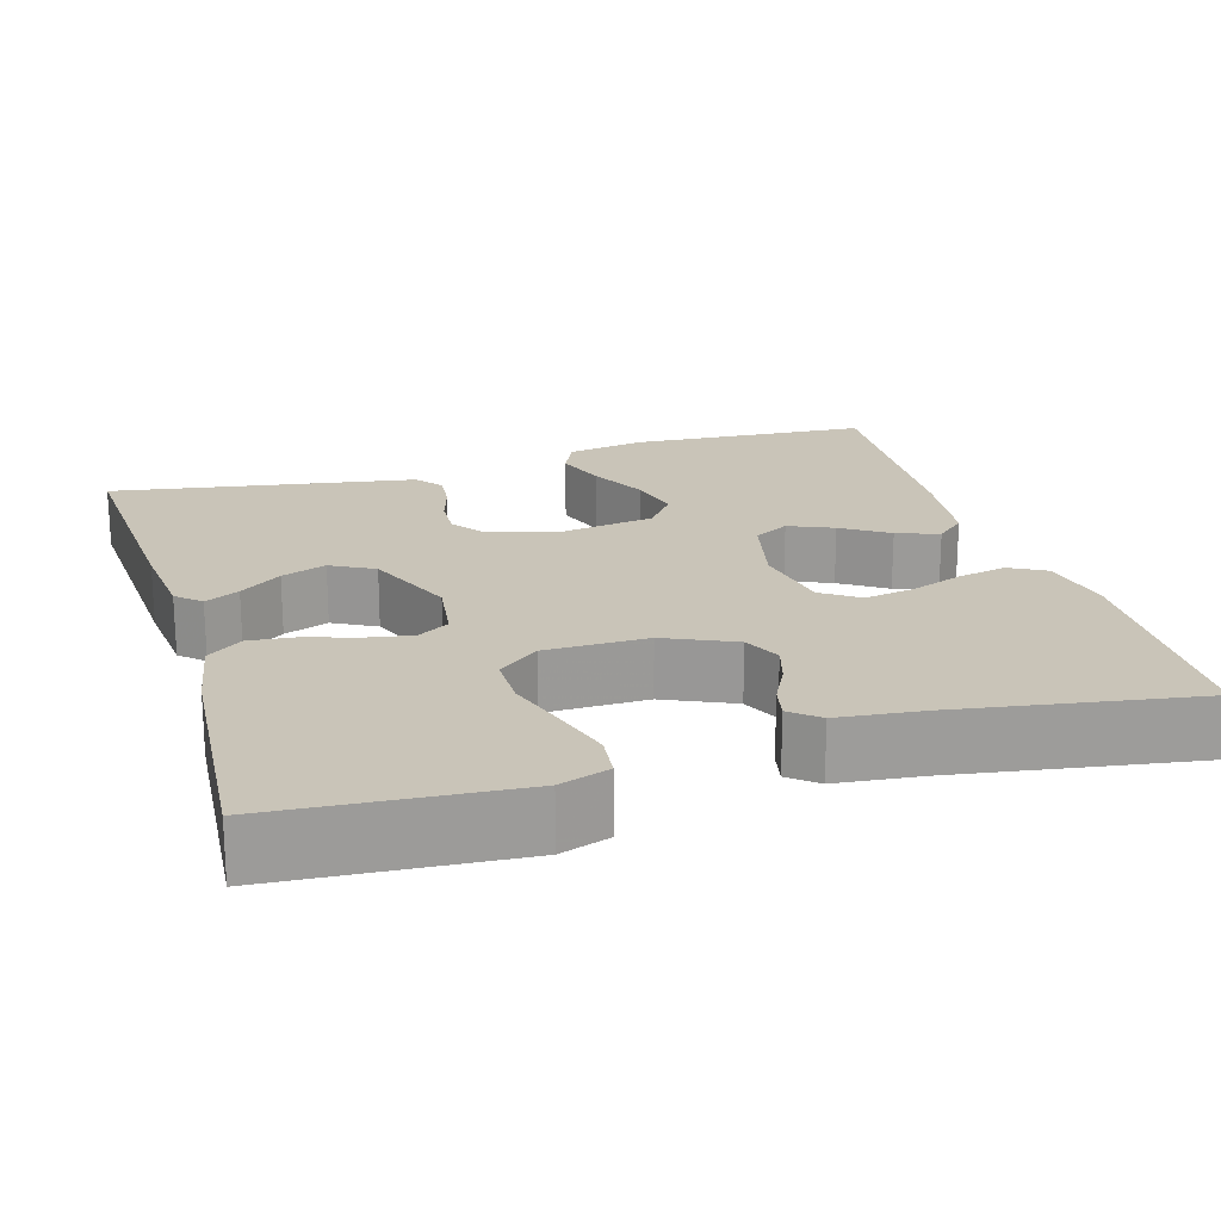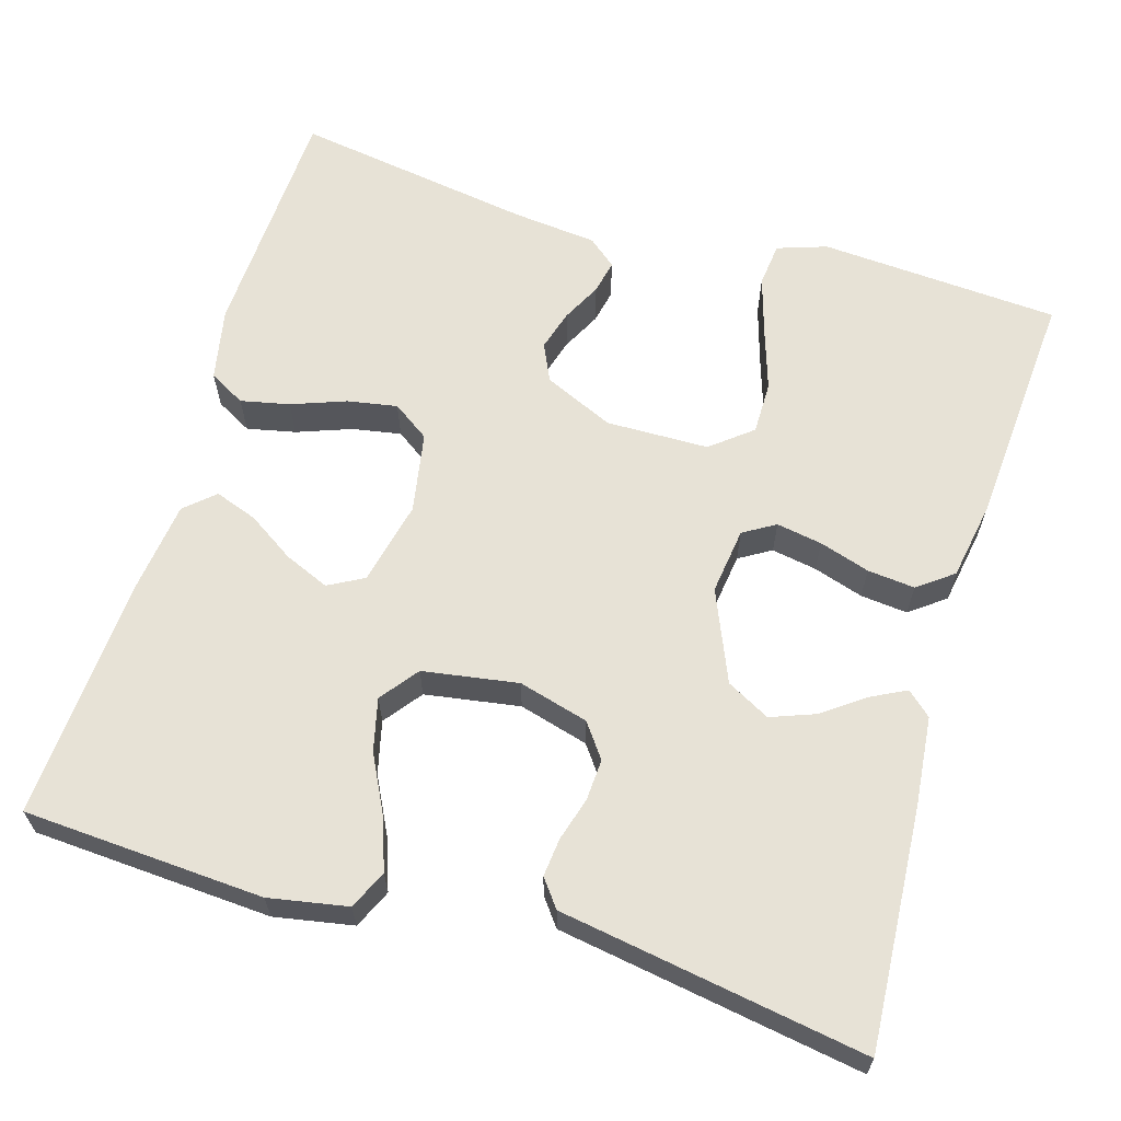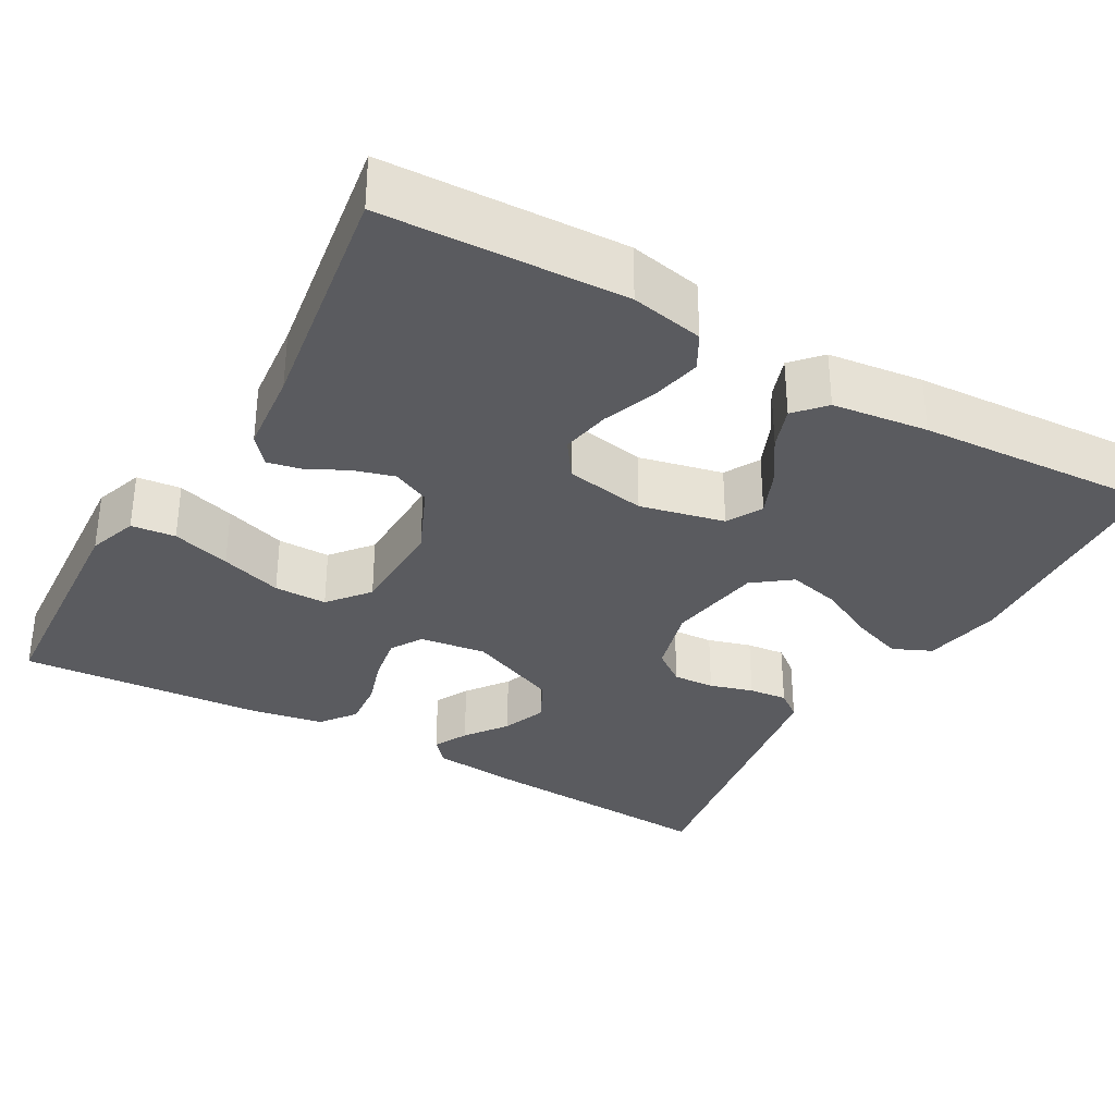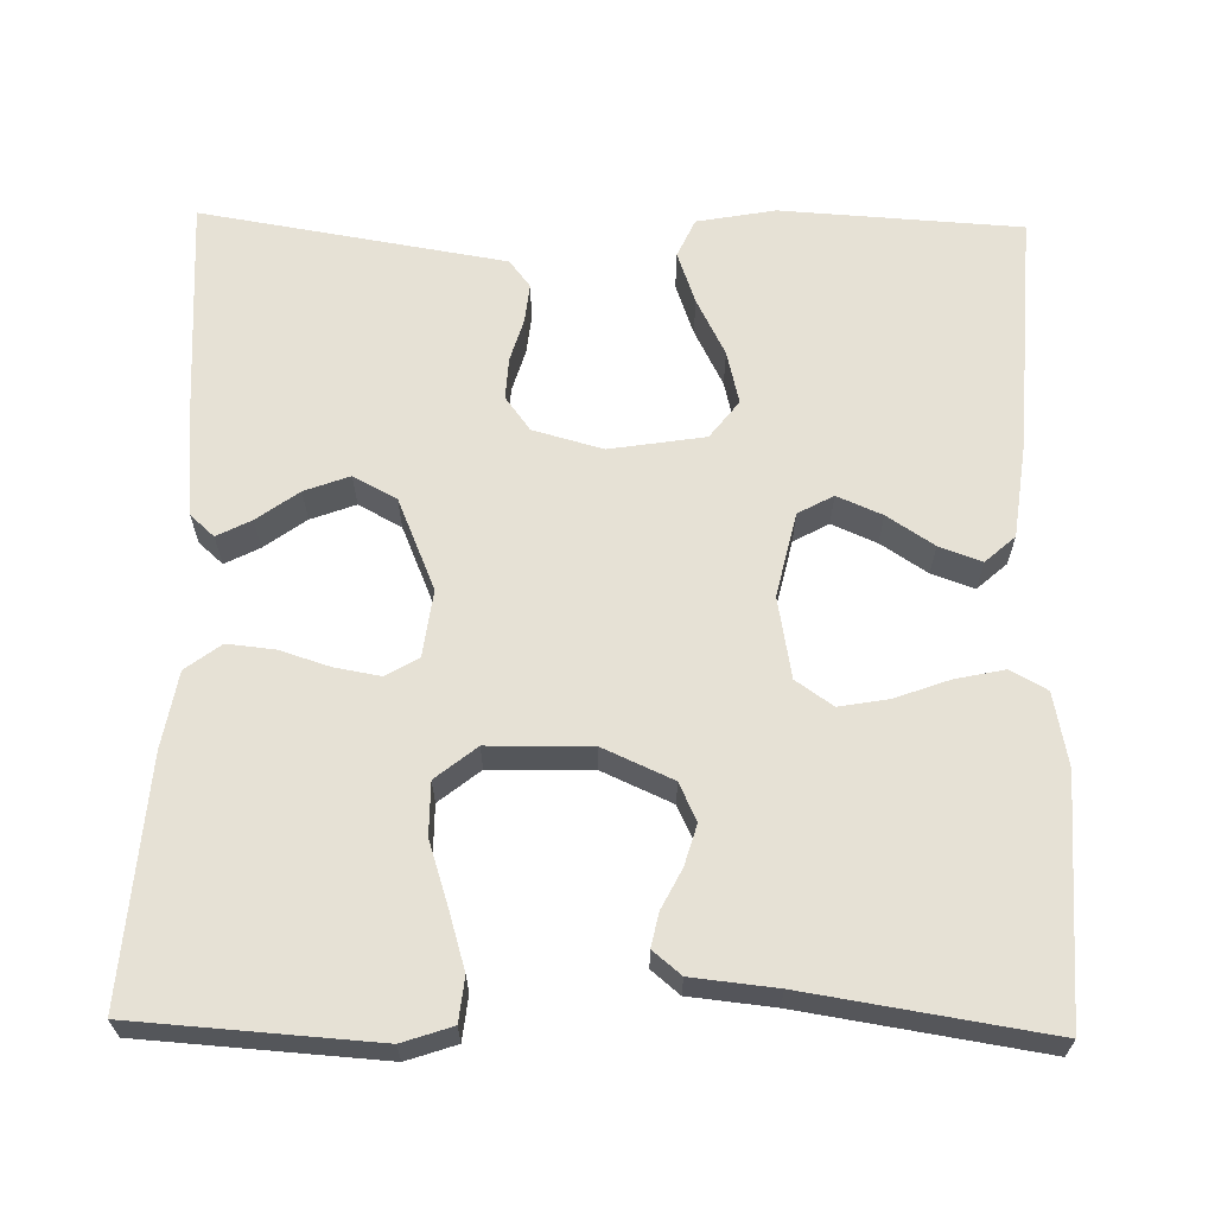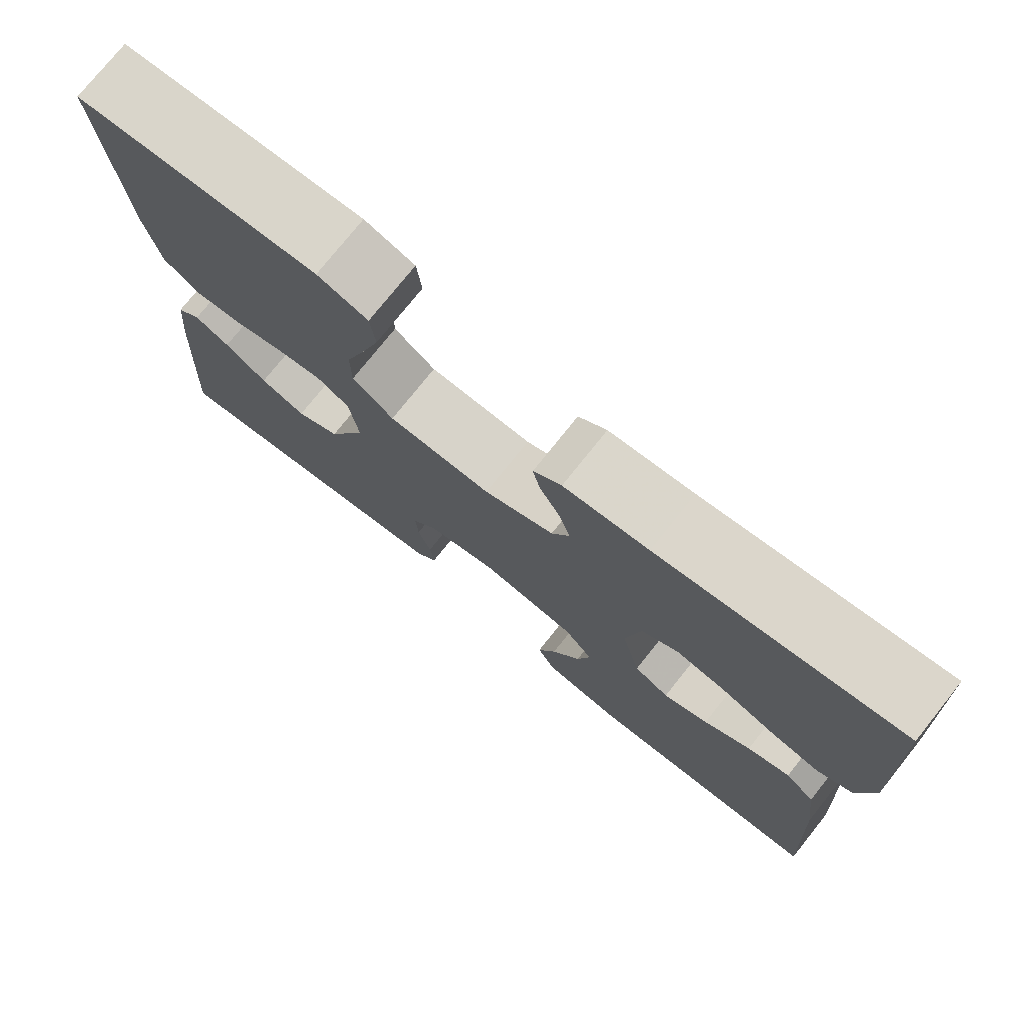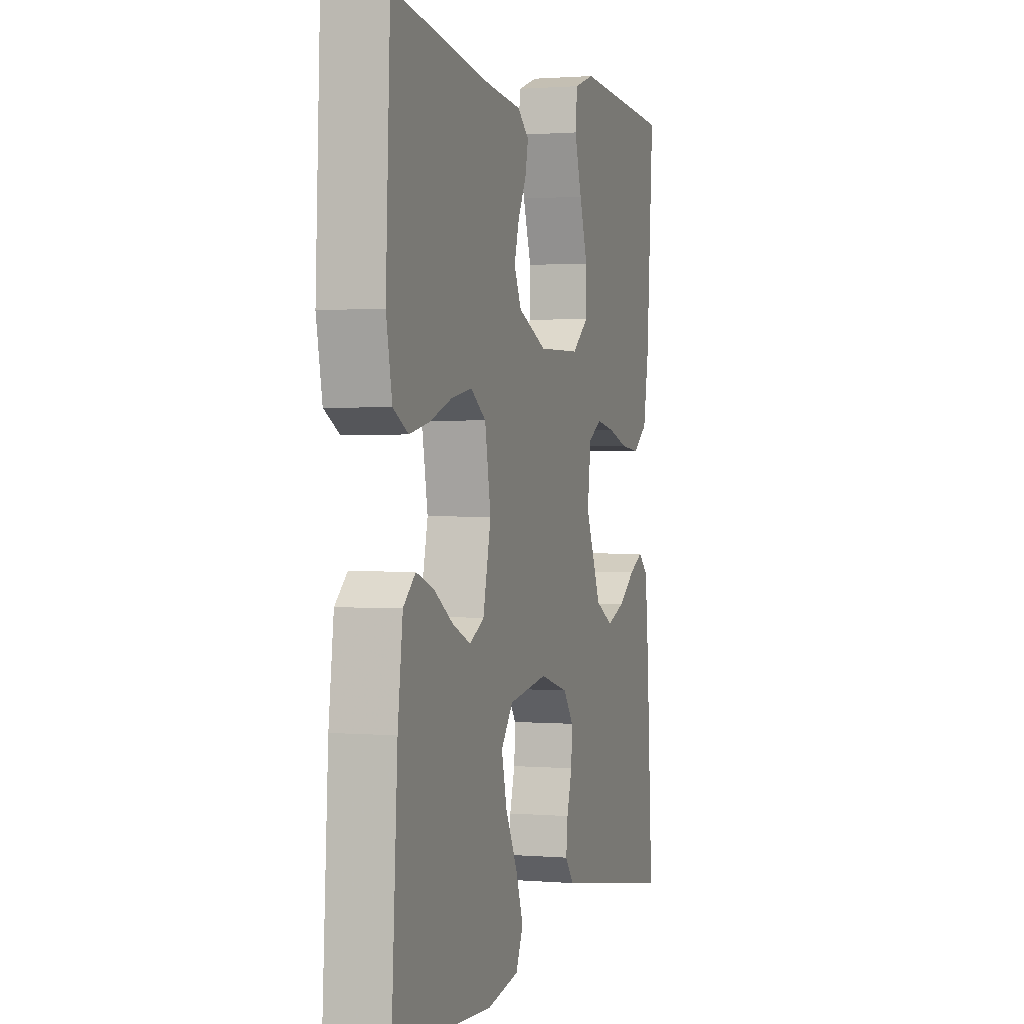
<metadata>
{"format":"obj","ext":"obj","renderer":"f3d","projection":"perspective","resolution":1024,"background":"white","views":[{"elev":20.2,"azim":-16.5,"up":"+Y"},{"elev":63.4,"azim":-163.4,"up":"+Y"},{"elev":-33.1,"azim":60.2,"up":"+Y"},{"elev":64.5,"azim":1.2,"up":"+Y"},{"elev":76.2,"azim":38.6,"up":"+Z"},{"elev":1.2,"azim":107.3,"up":"+Z"}]}
</metadata>
<code>
v 0.5 0.07 -0.5
v 0.2 0.07 -0.518
v 0.102 0.07 -0.5
v 0.08 0.07 -0.452
v 0.103 0.07 -0.387
v 0.139 0.07 -0.316
v 0.155 0.07 -0.25
v 0.119 0.07 -0.203
v 0 0.07 -0.184
v -0.087 0.07 -0.208
v -0.118 0.07 -0.25
v -0.115 0.07 -0.302
v -0.099 0.07 -0.356
v -0.094 0.07 -0.404
v -0.12 0.07 -0.438
v -0.2 0.07 -0.451
v -0.5 0.07 -0.5
v -0.481 0.07 -0.2
v -0.47 0.07 -0.089
v -0.44 0.07 -0.062
v -0.397 0.07 -0.084
v -0.345 0.07 -0.122
v -0.289 0.07 -0.143
v -0.235 0.07 -0.114
v -0.187 0.07 0
v -0.198 0.07 0.083
v -0.238 0.07 0.107
v -0.295 0.07 0.097
v -0.358 0.07 0.077
v -0.417 0.07 0.071
v -0.461 0.07 0.104
v -0.478 0.07 0.2
v -0.5 0.07 0.5
v -0.2 0.07 0.52
v -0.138 0.07 0.499
v -0.132 0.07 0.444
v -0.154 0.07 0.371
v -0.179 0.07 0.294
v -0.179 0.07 0.228
v -0.128 0.07 0.187
v 0 0.07 0.185
v 0.087 0.07 0.224
v 0.109 0.07 0.271
v 0.094 0.07 0.322
v 0.069 0.07 0.371
v 0.06 0.07 0.413
v 0.095 0.07 0.442
v 0.2 0.07 0.453
v 0.5 0.07 0.5
v 0.513 0.07 0.2
v 0.495 0.07 0.109
v 0.45 0.07 0.084
v 0.389 0.07 0.097
v 0.321 0.07 0.122
v 0.259 0.07 0.133
v 0.213 0.07 0.101
v 0.195 0.07 0
v 0.219 0.07 -0.105
v 0.263 0.07 -0.129
v 0.319 0.07 -0.105
v 0.377 0.07 -0.067
v 0.43 0.07 -0.048
v 0.467 0.07 -0.081
v 0.482 0.07 -0.2
v 0.5 0 -0.5
v 0.2 0 -0.518
v 0.102 0 -0.5
v 0.08 0 -0.452
v 0.103 0 -0.387
v 0.139 0 -0.316
v 0.155 0 -0.25
v 0.119 0 -0.203
v 0 0 -0.184
v -0.087 0 -0.208
v -0.118 0 -0.25
v -0.115 0 -0.302
v -0.099 0 -0.356
v -0.094 0 -0.404
v -0.12 0 -0.438
v -0.2 0 -0.451
v -0.5 0 -0.5
v -0.481 0 -0.2
v -0.47 0 -0.089
v -0.44 0 -0.062
v -0.397 0 -0.084
v -0.345 0 -0.122
v -0.289 0 -0.143
v -0.235 0 -0.114
v -0.187 0 0
v -0.198 0 0.083
v -0.238 0 0.107
v -0.295 0 0.097
v -0.358 0 0.077
v -0.417 0 0.071
v -0.461 0 0.104
v -0.478 0 0.2
v -0.5 0 0.5
v -0.2 0 0.52
v -0.138 0 0.499
v -0.132 0 0.444
v -0.154 0 0.371
v -0.179 0 0.294
v -0.179 0 0.228
v -0.128 0 0.187
v 0 0 0.185
v 0.087 0 0.224
v 0.109 0 0.271
v 0.094 0 0.322
v 0.069 0 0.371
v 0.06 0 0.413
v 0.095 0 0.442
v 0.2 0 0.453
v 0.5 0 0.5
v 0.513 0 0.2
v 0.495 0 0.109
v 0.45 0 0.084
v 0.389 0 0.097
v 0.321 0 0.122
v 0.259 0 0.133
v 0.213 0 0.101
v 0.195 0 0
v 0.219 0 -0.105
v 0.263 0 -0.129
v 0.319 0 -0.105
v 0.377 0 -0.067
v 0.43 0 -0.048
v 0.467 0 -0.081
v 0.482 0 -0.2
f 60 61 62 63
f 59 60 63 64
f 51 52 53 54
f 51 54 55
f 48 49 50 51
f 48 51 55
f 47 48 55 56
f 44 45 46 47
f 43 44 47 56
f 35 36 37 38
f 33 34 35 38
f 33 38 39
f 32 33 39
f 31 32 39 40
f 28 29 30 31
f 27 28 31 40
f 19 20 21 22
f 19 22 23
f 16 17 18 19
f 16 19 23
f 15 16 23 24
f 12 13 14 15
f 11 12 15 24
f 3 4 5 6
f 3 6 7
f 2 3 7
f 59 64 1 2
f 58 59 2 7
f 57 58 7 8
f 42 43 56 57
f 41 42 57 8
f 26 27 40 41
f 25 26 41 8
f 10 11 24 25
f 9 10 25
f 8 9 25
f 127 126 125 124
f 128 127 124 123
f 118 117 116 115
f 119 118 115
f 115 114 113 112
f 119 115 112
f 120 119 112 111
f 111 110 109 108
f 120 111 108 107
f 102 101 100 99
f 102 99 98 97
f 103 102 97
f 103 97 96
f 104 103 96 95
f 95 94 93 92
f 104 95 92 91
f 86 85 84 83
f 87 86 83
f 83 82 81 80
f 87 83 80
f 88 87 80 79
f 79 78 77 76
f 88 79 76 75
f 70 69 68 67
f 71 70 67
f 71 67 66
f 66 65 128 123
f 71 66 123 122
f 72 71 122 121
f 121 120 107 106
f 72 121 106 105
f 105 104 91 90
f 72 105 90 89
f 89 88 75 74
f 89 74 73
f 89 73 72
f 1 65 66 2
f 2 66 67 3
f 3 67 68 4
f 4 68 69 5
f 5 69 70 6
f 6 70 71 7
f 7 71 72 8
f 8 72 73 9
f 9 73 74 10
f 10 74 75 11
f 11 75 76 12
f 12 76 77 13
f 13 77 78 14
f 14 78 79 15
f 15 79 80 16
f 16 80 81 17
f 17 81 82 18
f 18 82 83 19
f 19 83 84 20
f 20 84 85 21
f 21 85 86 22
f 22 86 87 23
f 23 87 88 24
f 24 88 89 25
f 25 89 90 26
f 26 90 91 27
f 27 91 92 28
f 28 92 93 29
f 29 93 94 30
f 30 94 95 31
f 31 95 96 32
f 32 96 97 33
f 33 97 98 34
f 34 98 99 35
f 35 99 100 36
f 36 100 101 37
f 37 101 102 38
f 38 102 103 39
f 39 103 104 40
f 40 104 105 41
f 41 105 106 42
f 42 106 107 43
f 43 107 108 44
f 44 108 109 45
f 45 109 110 46
f 46 110 111 47
f 47 111 112 48
f 48 112 113 49
f 49 113 114 50
f 50 114 115 51
f 51 115 116 52
f 52 116 117 53
f 53 117 118 54
f 54 118 119 55
f 55 119 120 56
f 56 120 121 57
f 57 121 122 58
f 58 122 123 59
f 59 123 124 60
f 60 124 125 61
f 61 125 126 62
f 62 126 127 63
f 63 127 128 64
f 64 128 65 1

</code>
